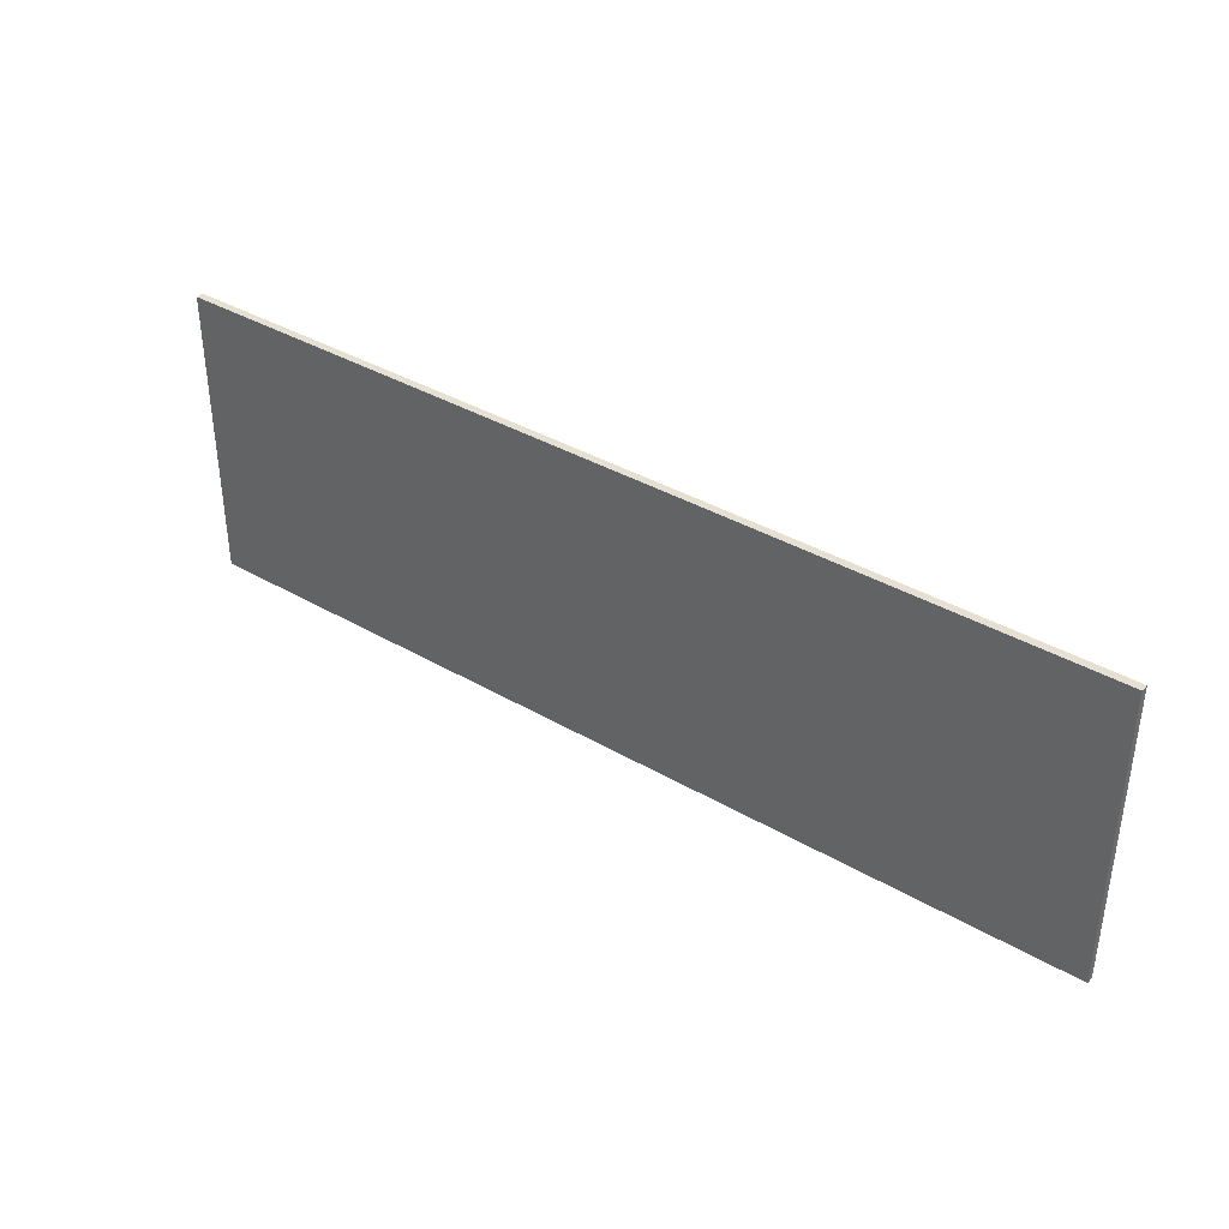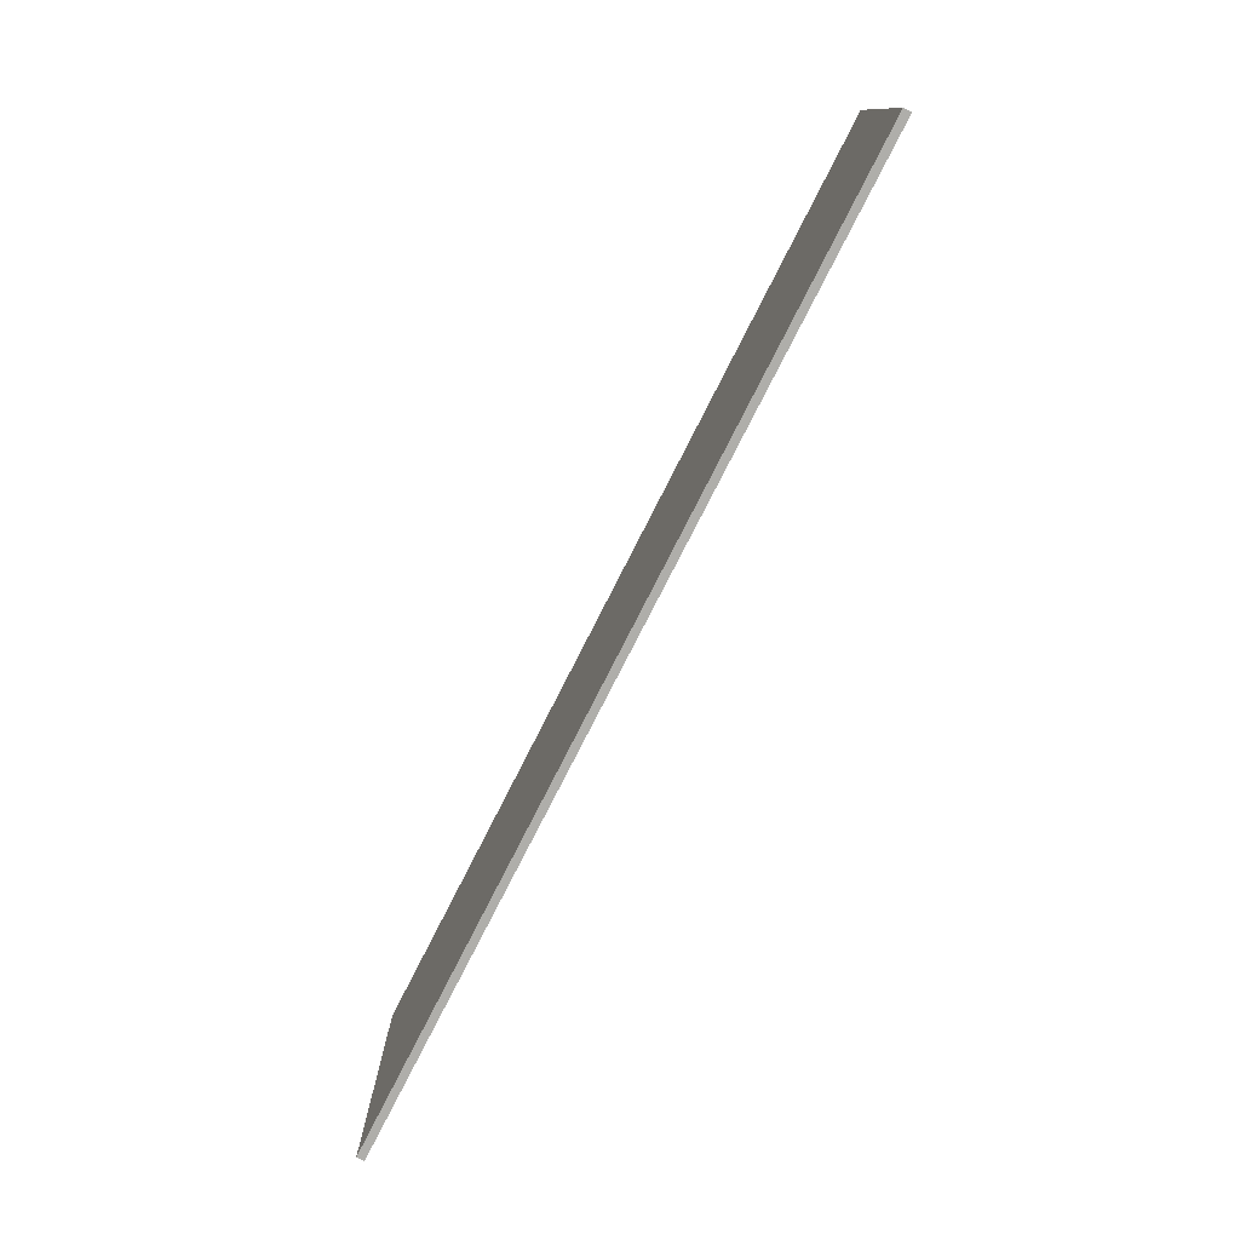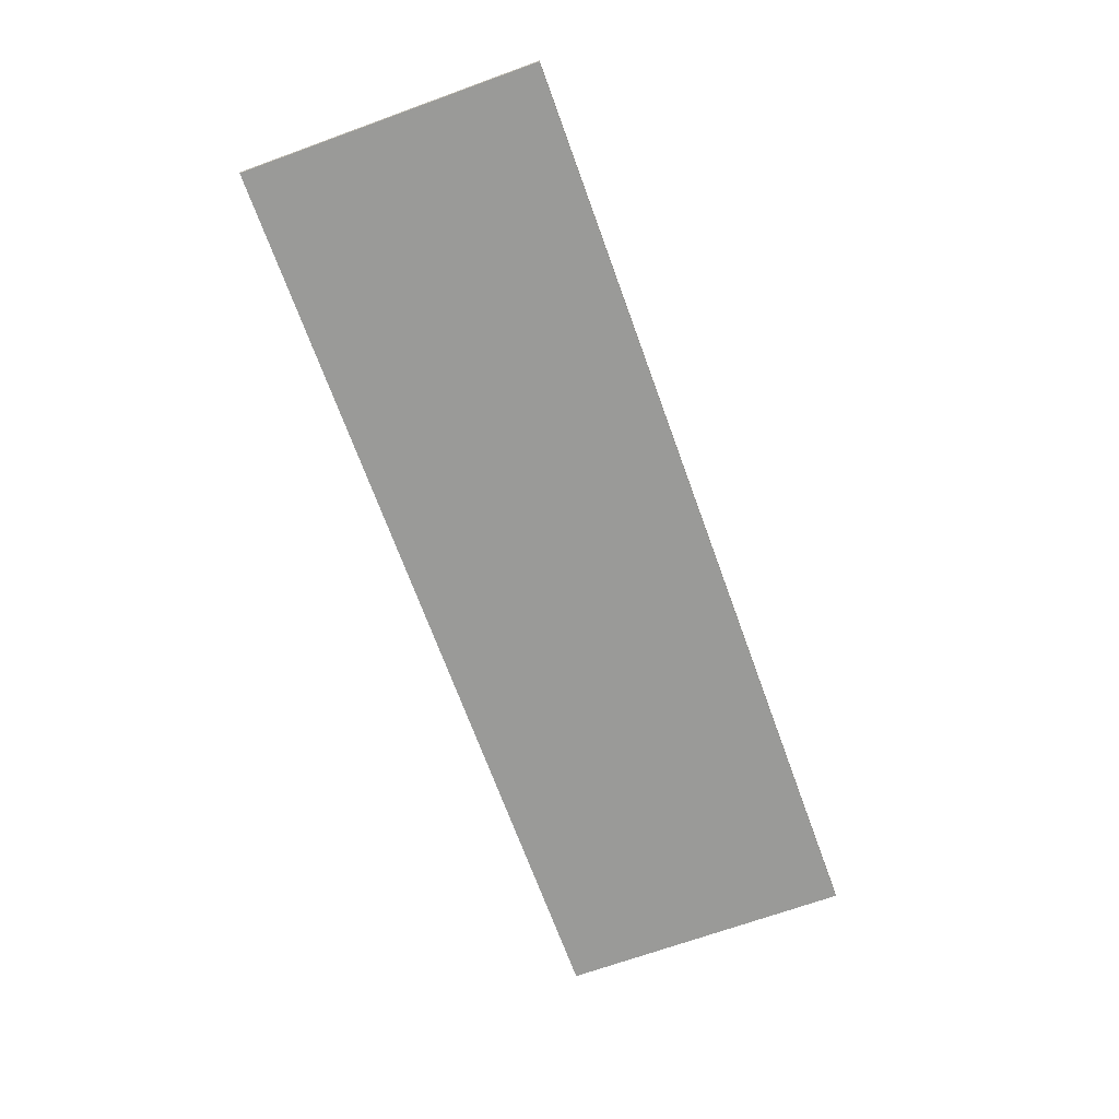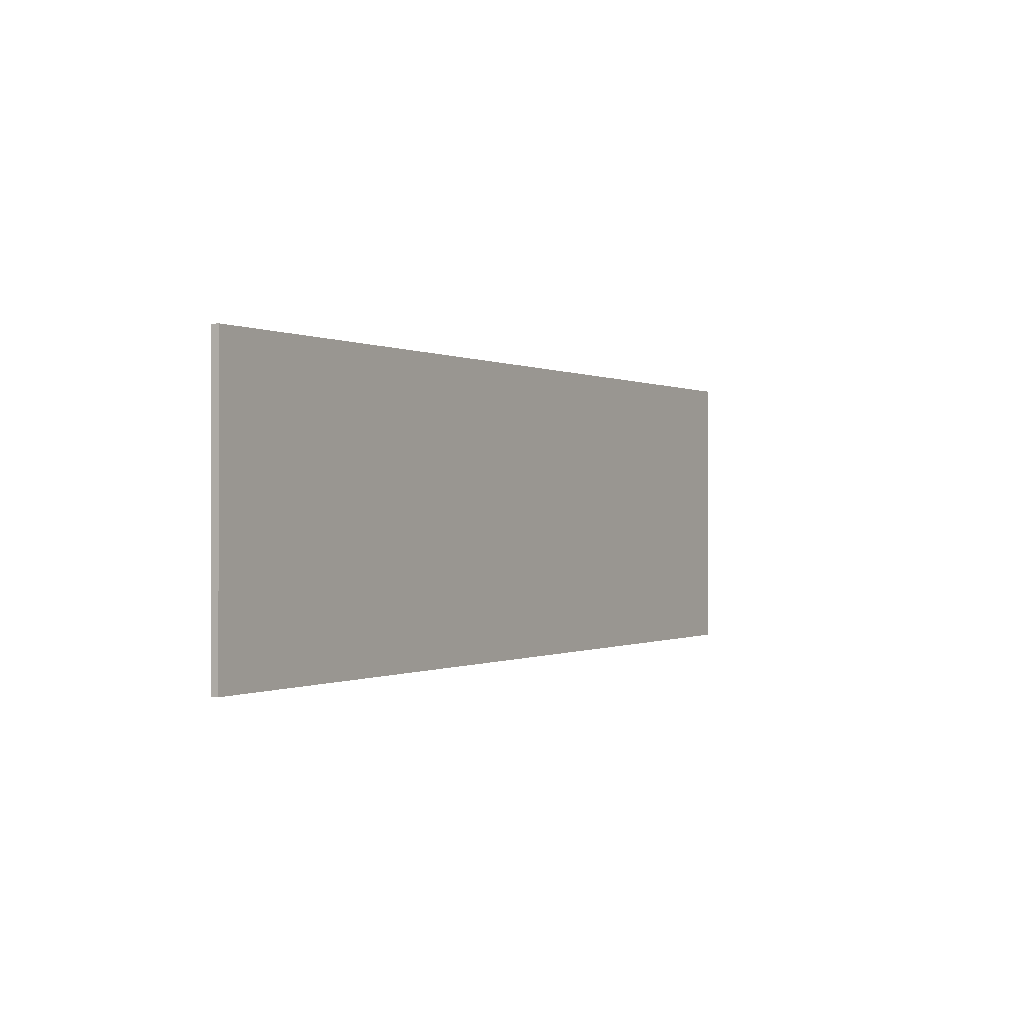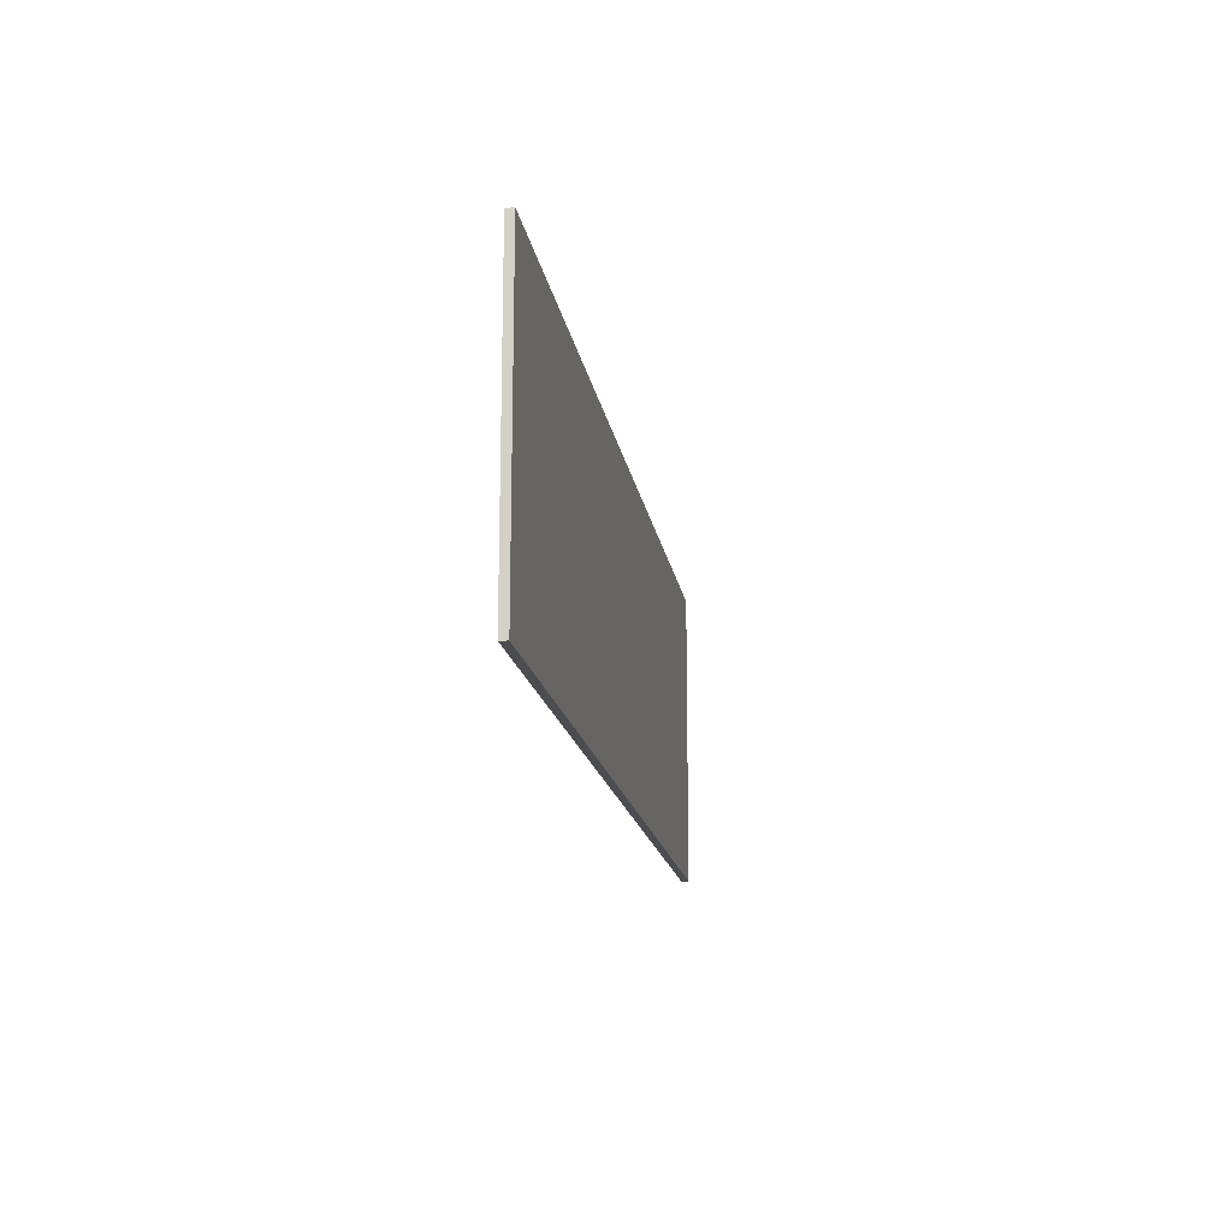
<metadata>
{"format":"obj","ext":"obj","renderer":"f3d","projection":"perspective","resolution":1024,"background":"white","views":[{"elev":37.7,"azim":-143.4,"up":"+Z"},{"elev":-77.6,"azim":-116.9,"up":"+Z"},{"elev":-69.2,"azim":109.9,"up":"+Y"},{"elev":-0.2,"azim":-59.4,"up":"+Z"},{"elev":-16.1,"azim":-81.3,"up":"+Z"}]}
</metadata>
<code>
o Acamar_Solar_1
v -0.625 -0.005 -0.395
v -0.625 -0.005 0.005
v -0.625 0.005 -0.395
v -0.625 0.005 0.005
v 0.625 -0.005 -0.395
v 0.625 -0.005 0.005
v 0.625 0.005 -0.395
v 0.625 0.005 0.005
g Acamar_Solar_1_Acamar_Solar_1_auv
f 2 4 3 1
f 5 7 8 6
f 2 6 8 4
f 3 7 5 1
f 1 5 6 2
f 4 8 7 3

</code>
